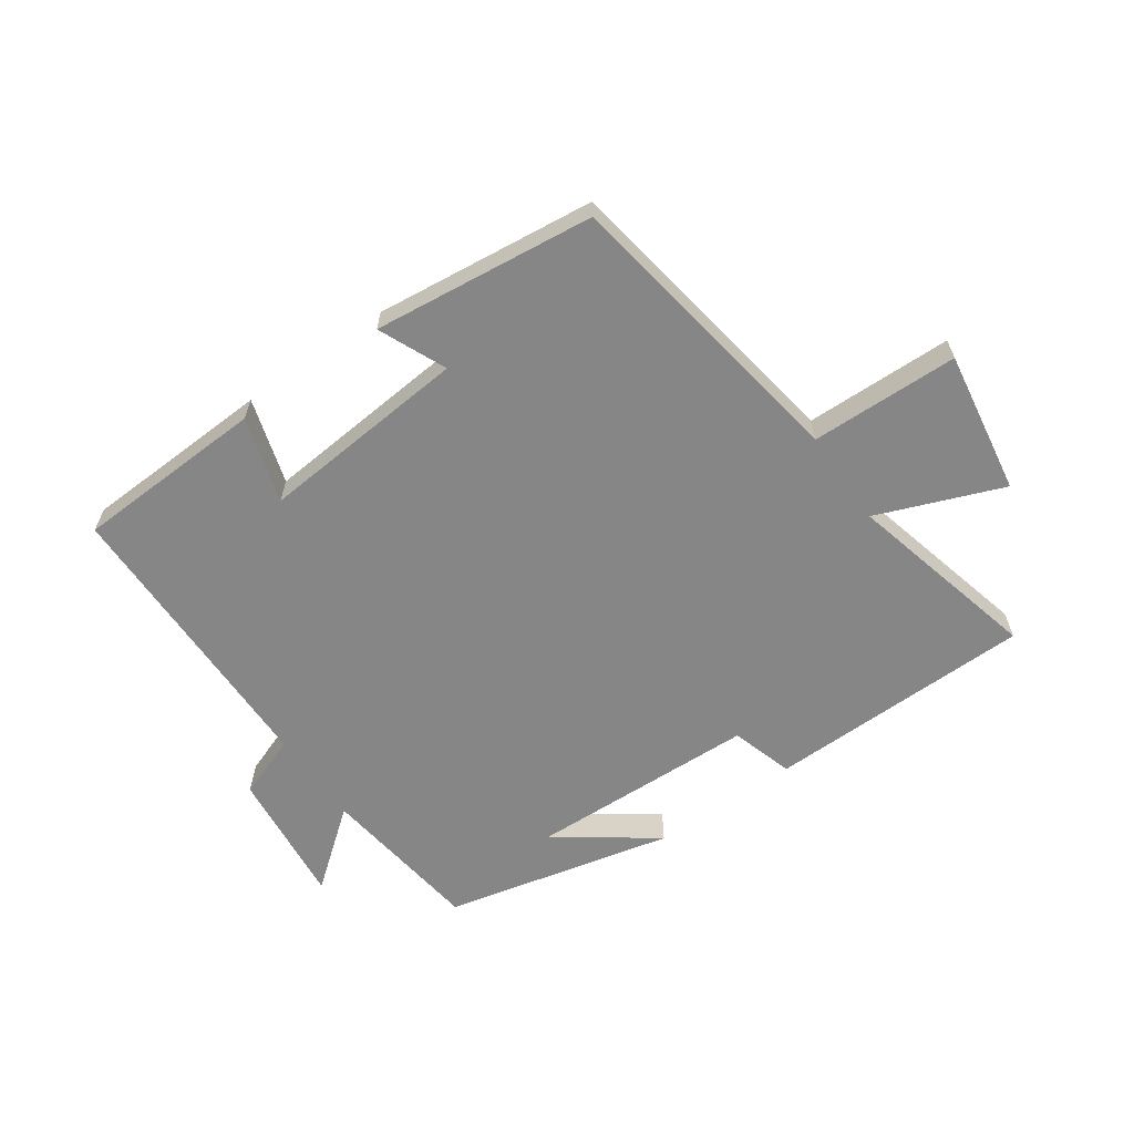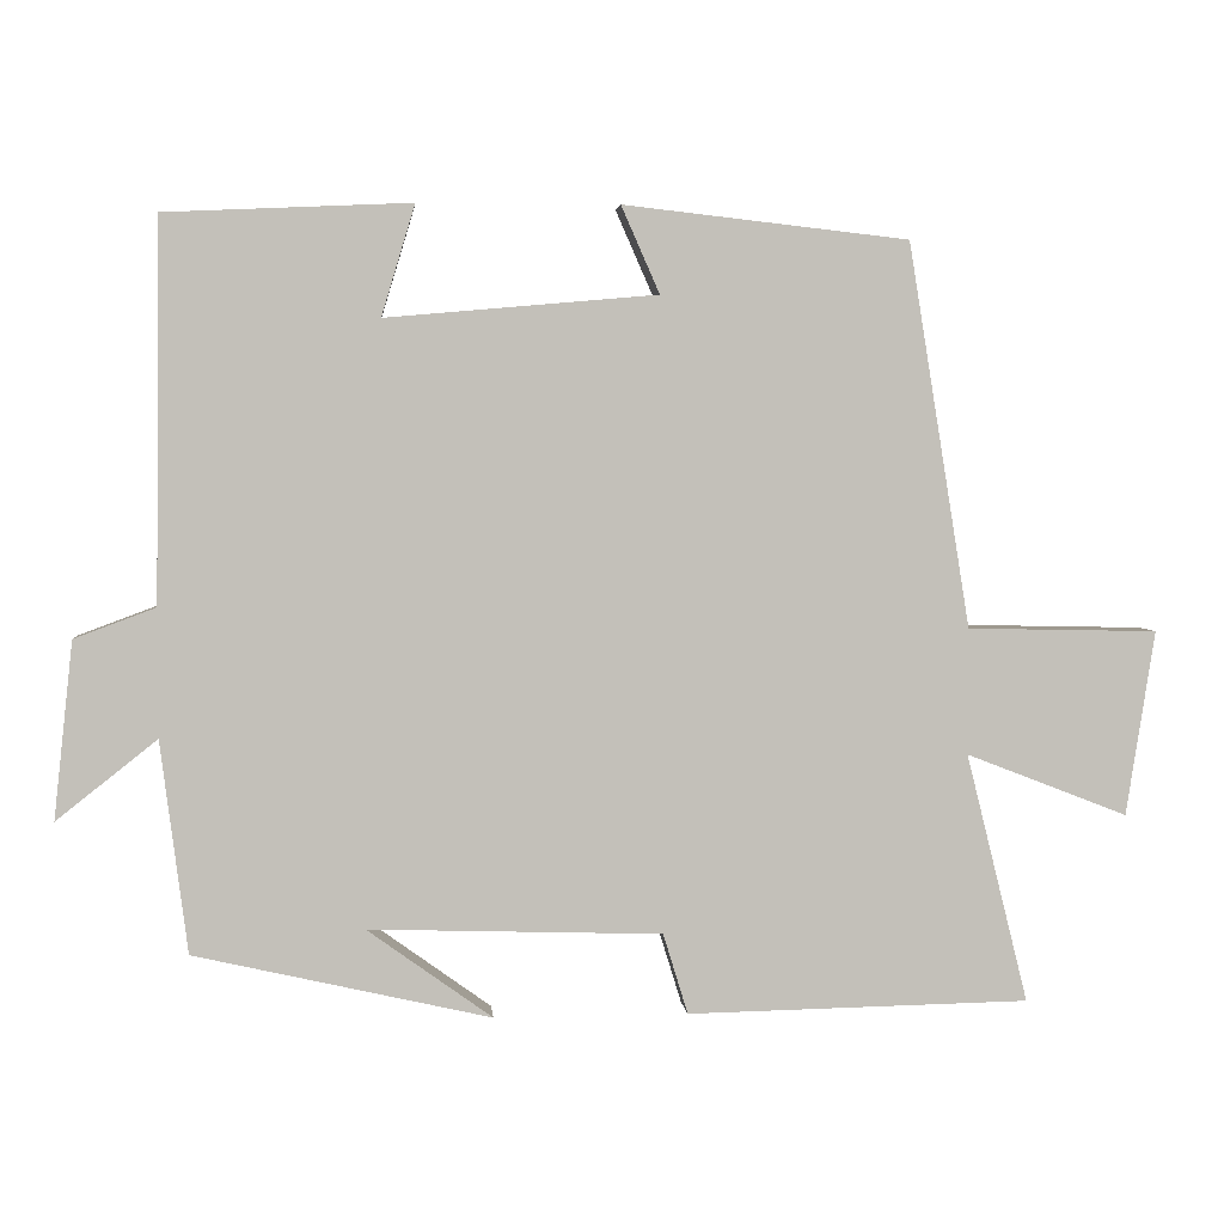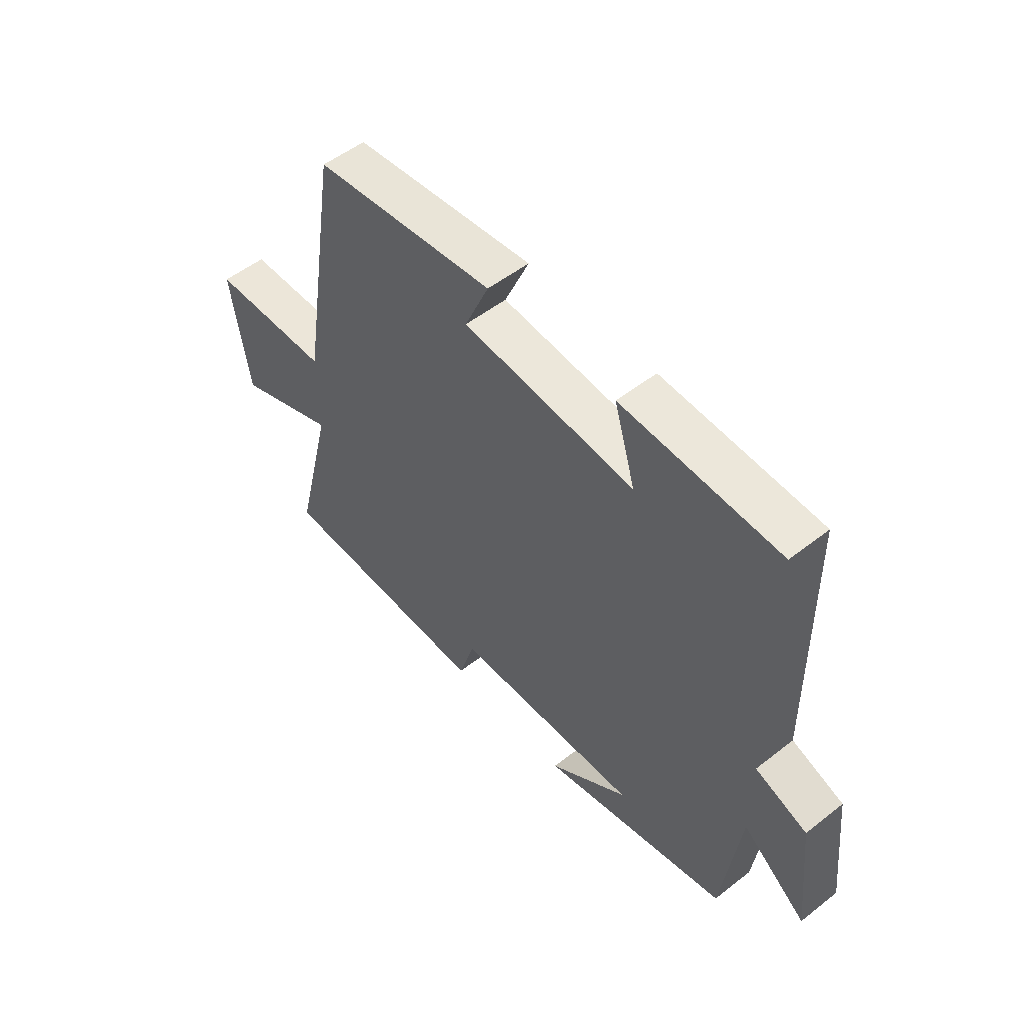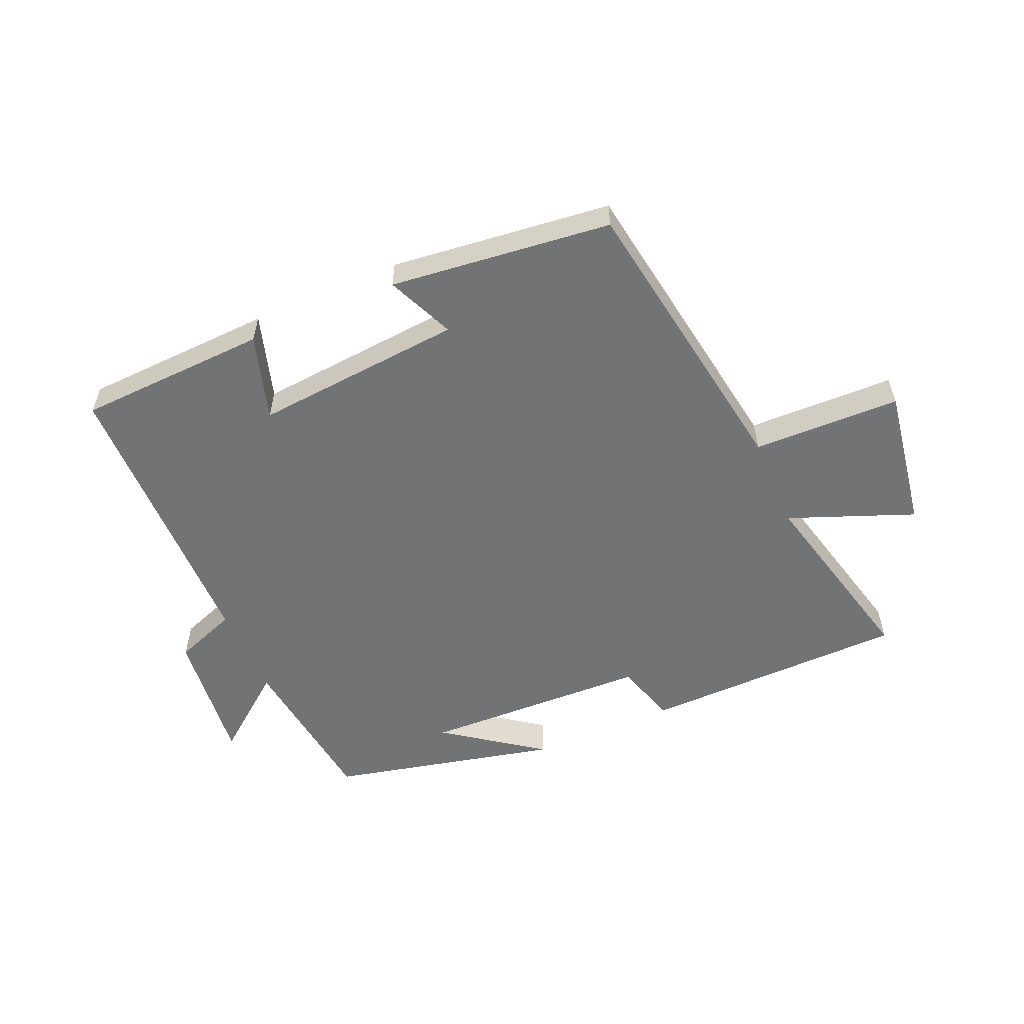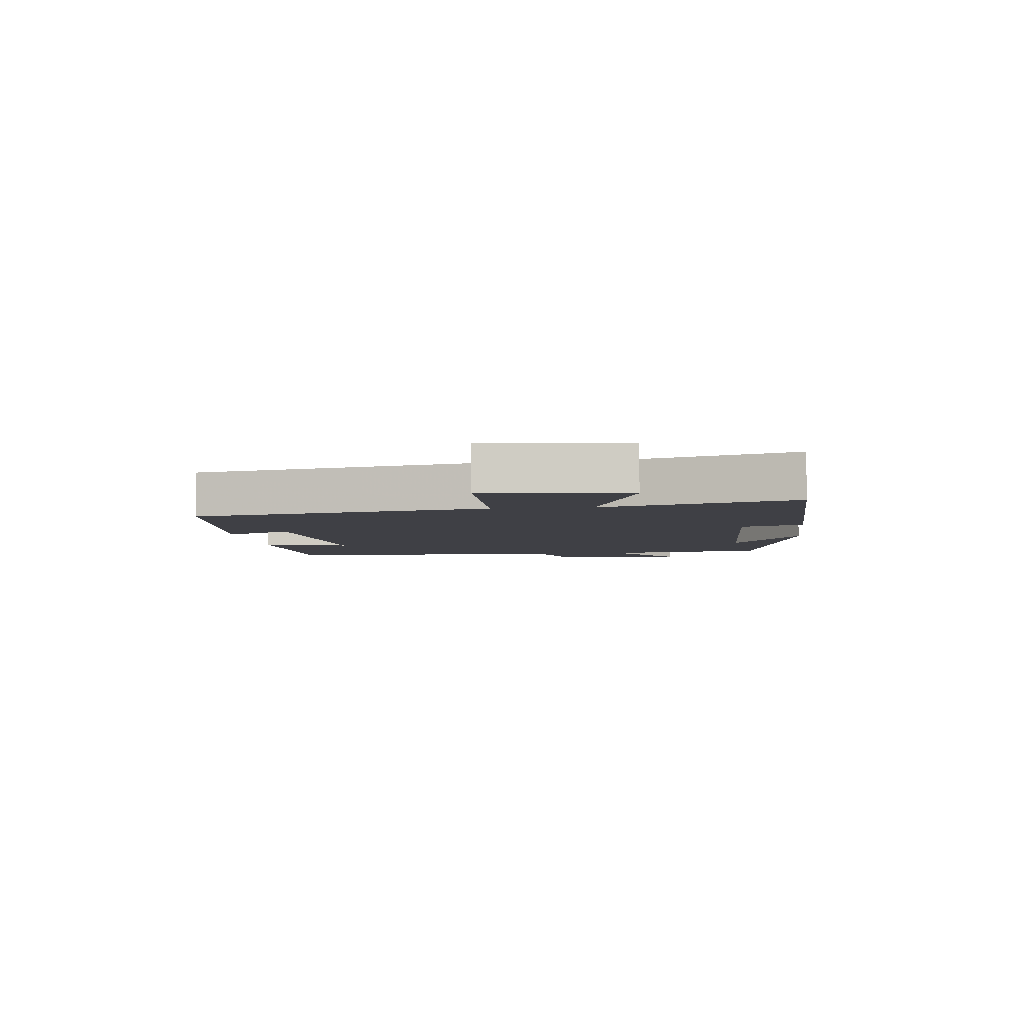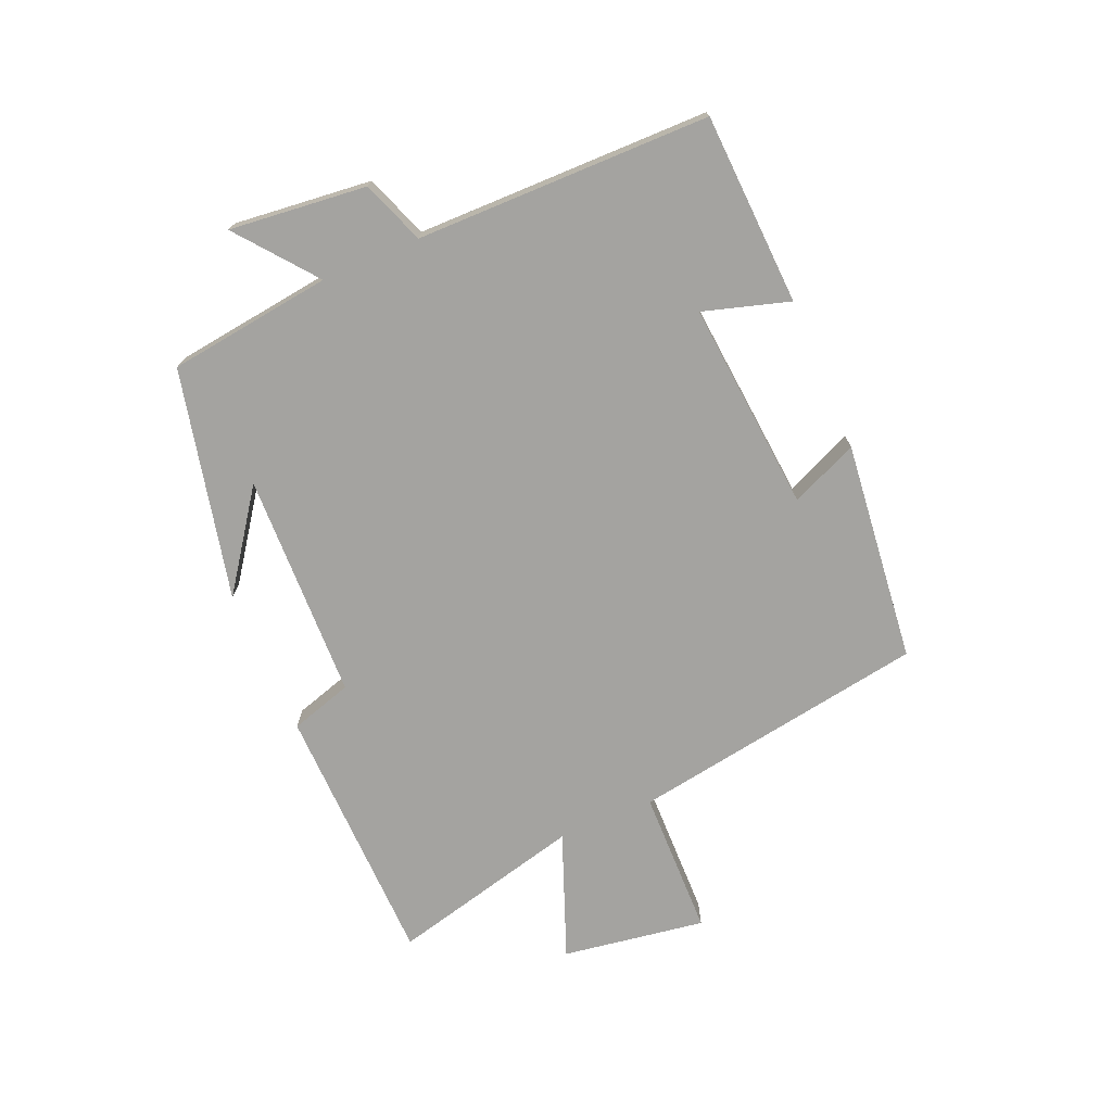
<metadata>
{"format":"obj","ext":"obj","renderer":"f3d","projection":"perspective","resolution":1024,"background":"white","views":[{"elev":-62.1,"azim":34.9,"up":"+Y"},{"elev":3.5,"azim":-5.4,"up":"+Z"},{"elev":52.5,"azim":-130.1,"up":"+Z"},{"elev":-55.8,"azim":23.3,"up":"+Y"},{"elev":-5.2,"azim":97.0,"up":"+Y"},{"elev":-72.8,"azim":-66.8,"up":"+Y"}]}
</metadata>
<code>
v -0.466 0.07 -0.415
v -0.5 0.07 -0.149
v -0.626 0.07 -0.249
v -0.602 0.07 -0.027
v -0.5 0.07 0.011
v -0.495 0.07 0.486
v -0.186 0.07 0.5
v -0.228 0.07 0.361
v 0.112 0.07 0.391
v 0.064 0.07 0.5
v 0.422 0.07 0.46
v 0.5 0.07 -0.021
v 0.739 0.07 -0.026
v 0.703 0.07 -0.258
v 0.5 0.07 -0.179
v 0.578 0.07 -0.492
v 0.148 0.07 -0.5
v 0.117 0.07 -0.399
v -0.251 0.07 -0.387
v -0.094 0.07 -0.5
v -0.466 0 -0.415
v -0.5 0 -0.149
v -0.626 0 -0.249
v -0.602 0 -0.027
v -0.5 0 0.011
v -0.495 0 0.486
v -0.186 0 0.5
v -0.228 0 0.361
v 0.112 0 0.391
v 0.064 0 0.5
v 0.422 0 0.46
v 0.5 0 -0.021
v 0.739 0 -0.026
v 0.703 0 -0.258
v 0.5 0 -0.179
v 0.578 0 -0.492
v 0.148 0 -0.5
v 0.117 0 -0.399
v -0.251 0 -0.387
v -0.094 0 -0.5
f 19 20 1
f 15 16 17 18
f 15 18 19
f 12 13 14 15
f 11 12 15
f 10 11 15
f 9 10 15
f 19 1 2
f 15 19 2
f 9 15 2
f 8 9 2
f 7 8 2
f 6 7 2
f 5 6 2
f 2 3 4 5
f 21 40 39
f 38 37 36 35
f 39 38 35
f 35 34 33 32
f 35 32 31
f 35 31 30
f 35 30 29
f 22 21 39
f 22 39 35
f 22 35 29
f 22 29 28
f 22 28 27
f 22 27 26
f 22 26 25
f 25 24 23 22
f 1 21 22 2
f 2 22 23 3
f 3 23 24 4
f 4 24 25 5
f 5 25 26 6
f 6 26 27 7
f 7 27 28 8
f 8 28 29 9
f 9 29 30 10
f 10 30 31 11
f 11 31 32 12
f 12 32 33 13
f 13 33 34 14
f 14 34 35 15
f 15 35 36 16
f 16 36 37 17
f 17 37 38 18
f 18 38 39 19
f 19 39 40 20
f 20 40 21 1

</code>
